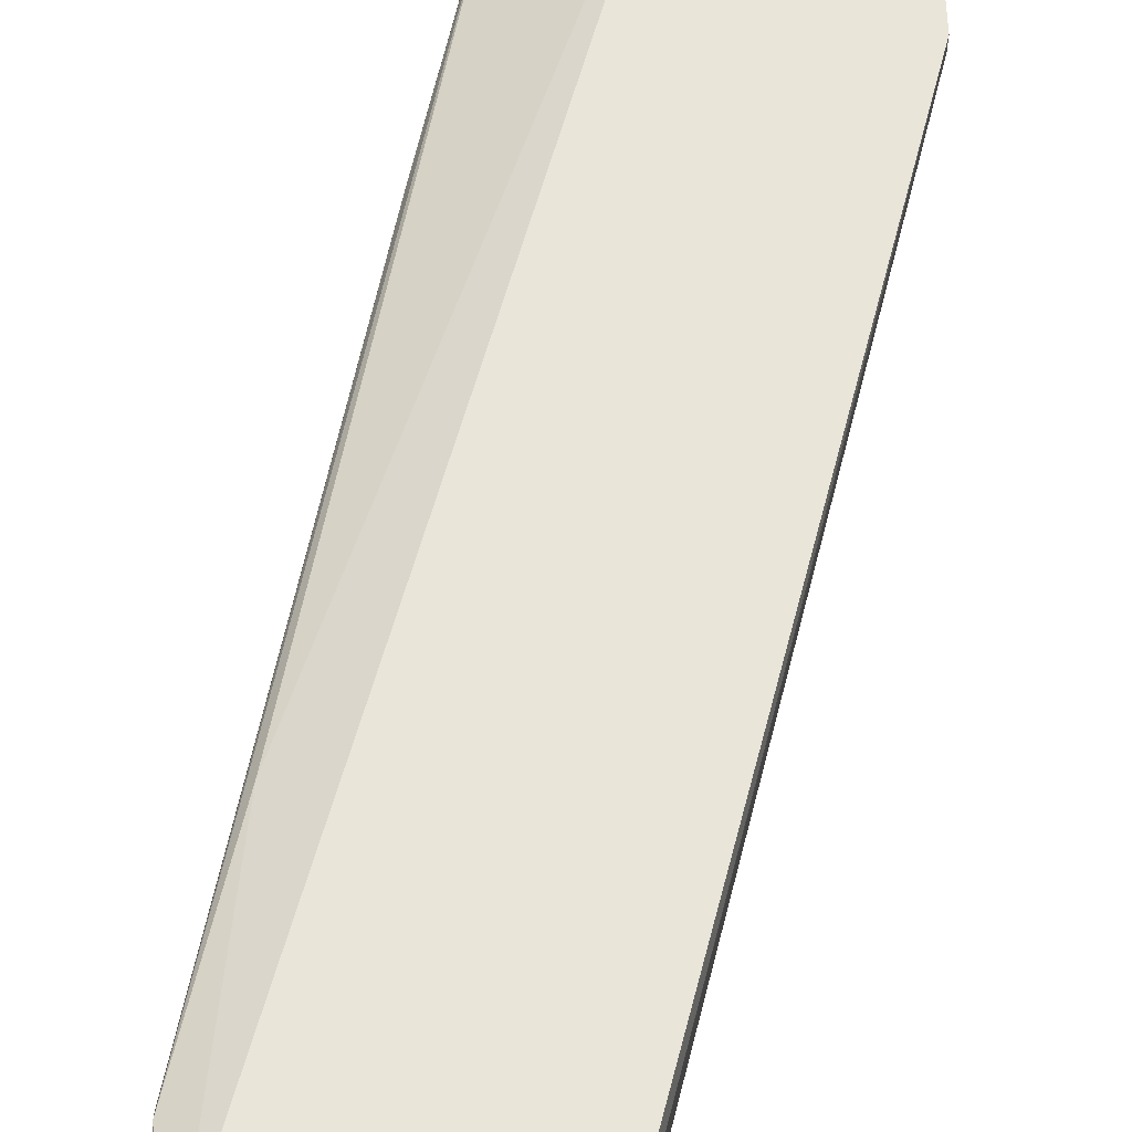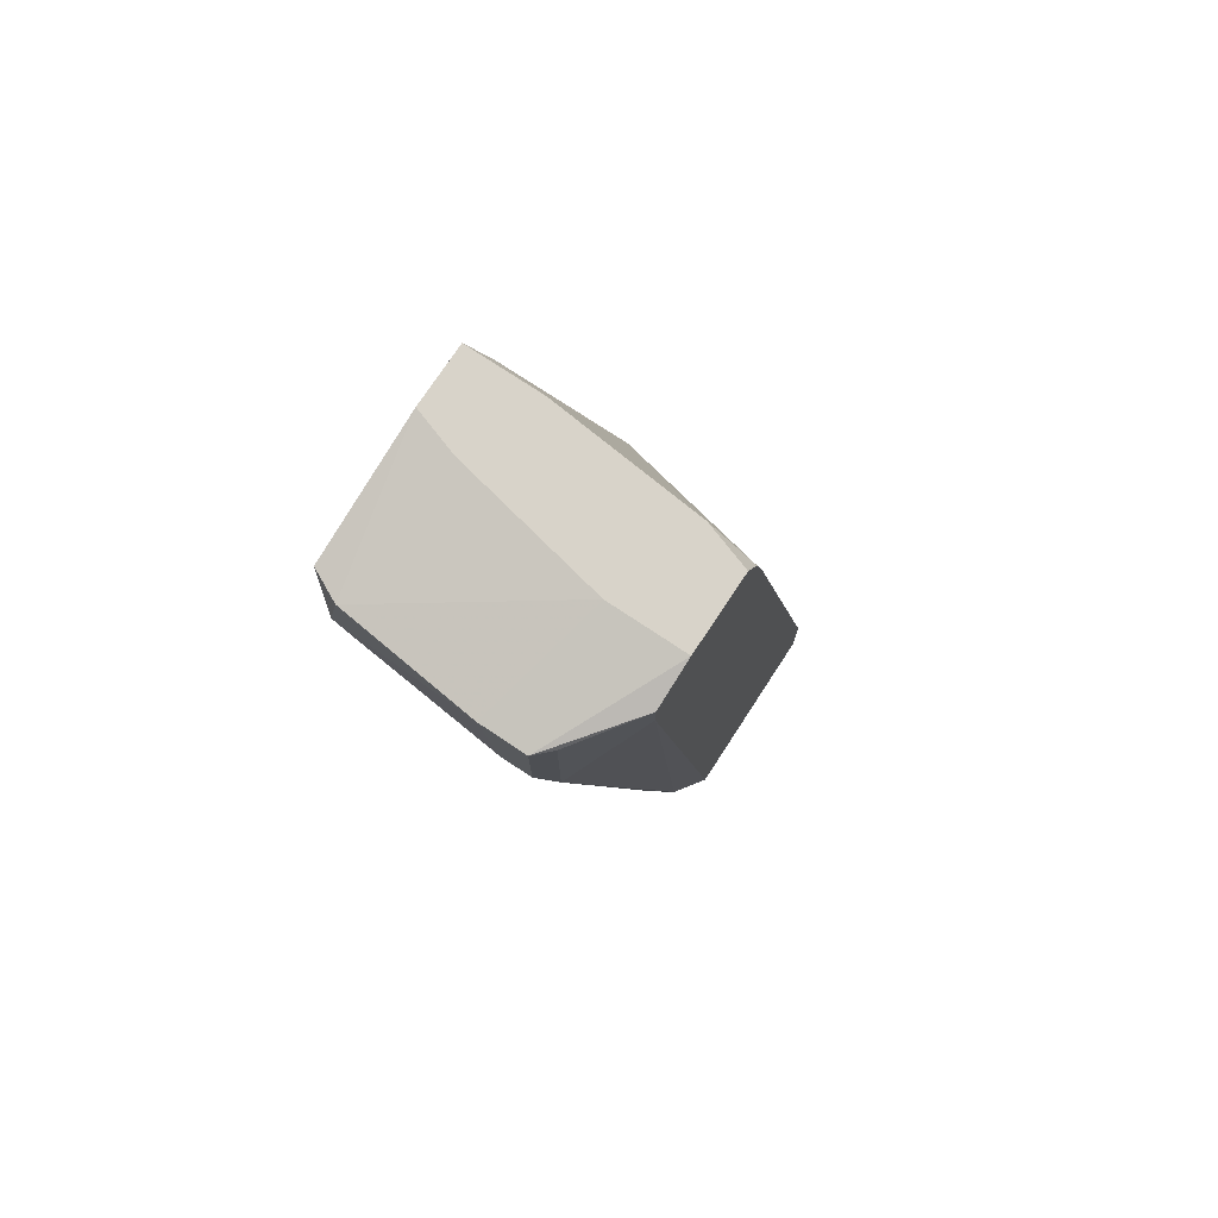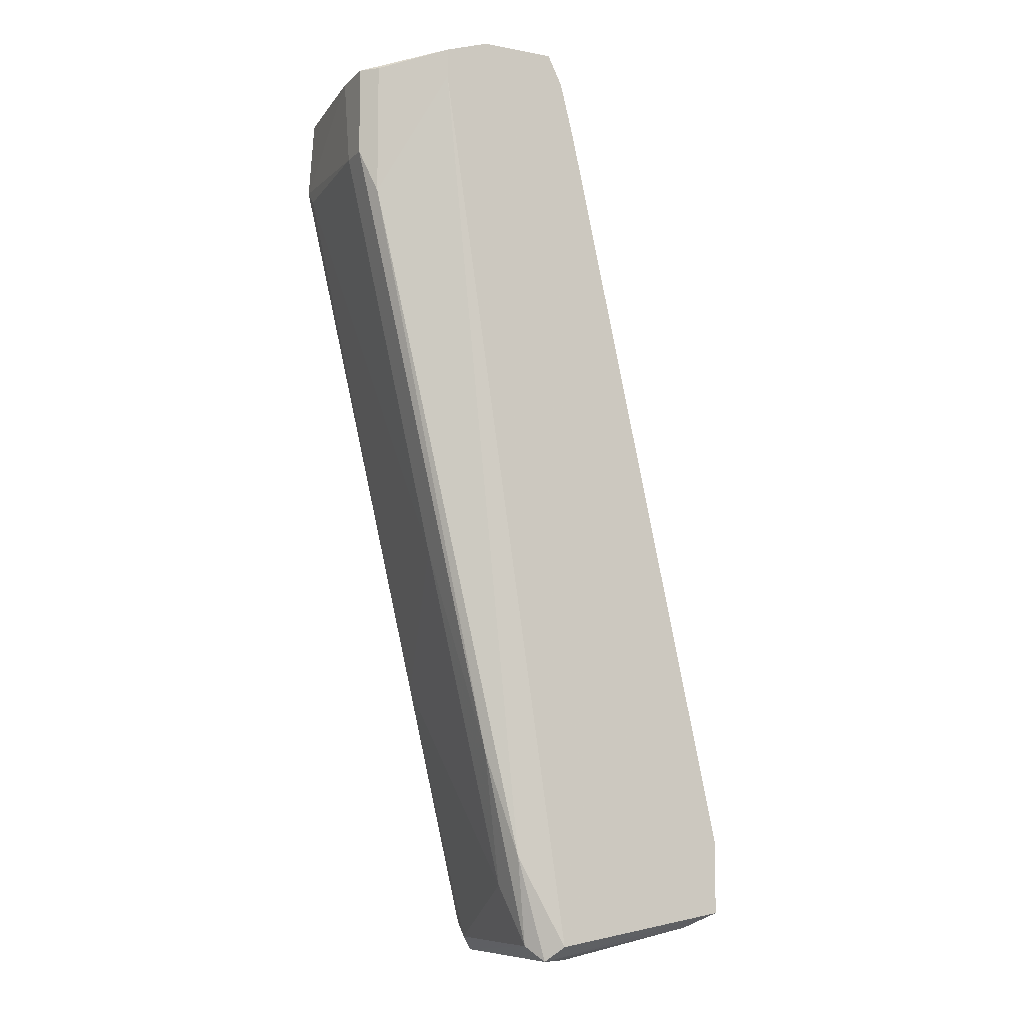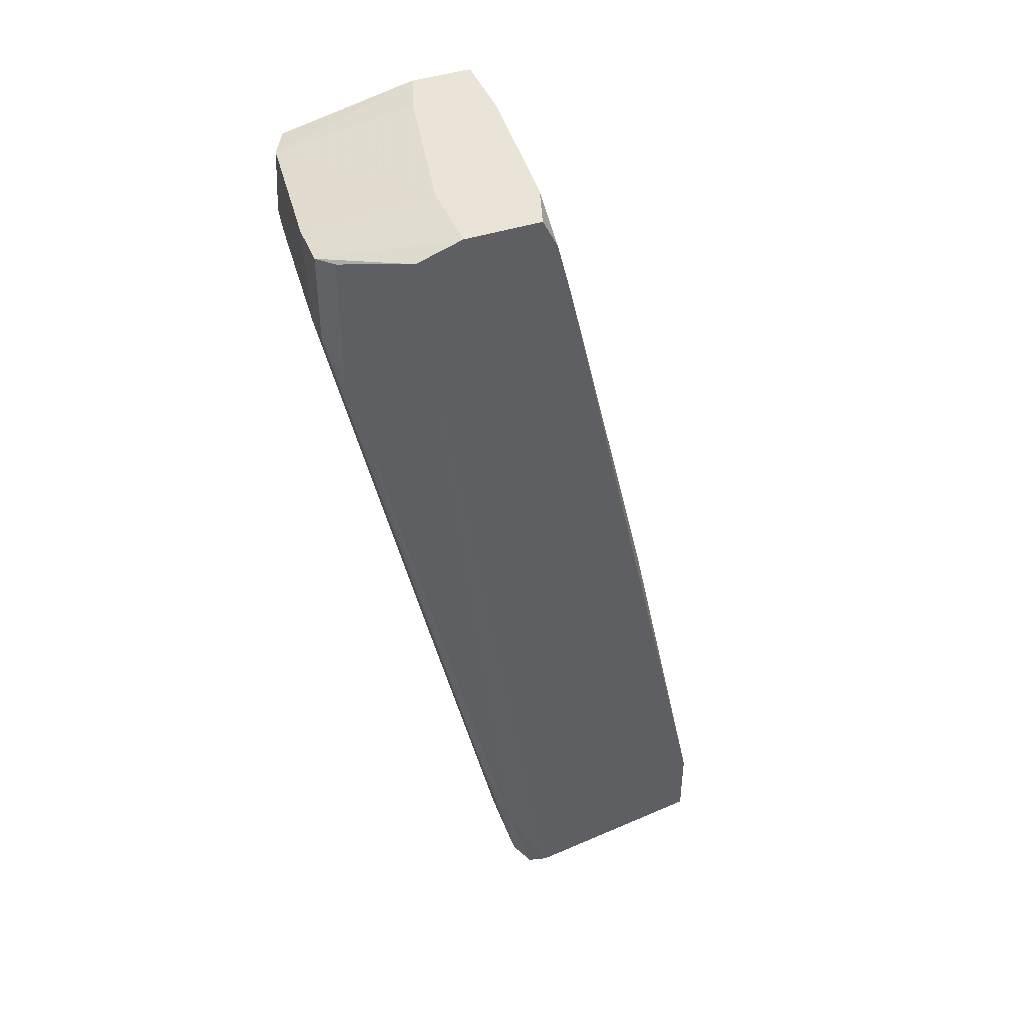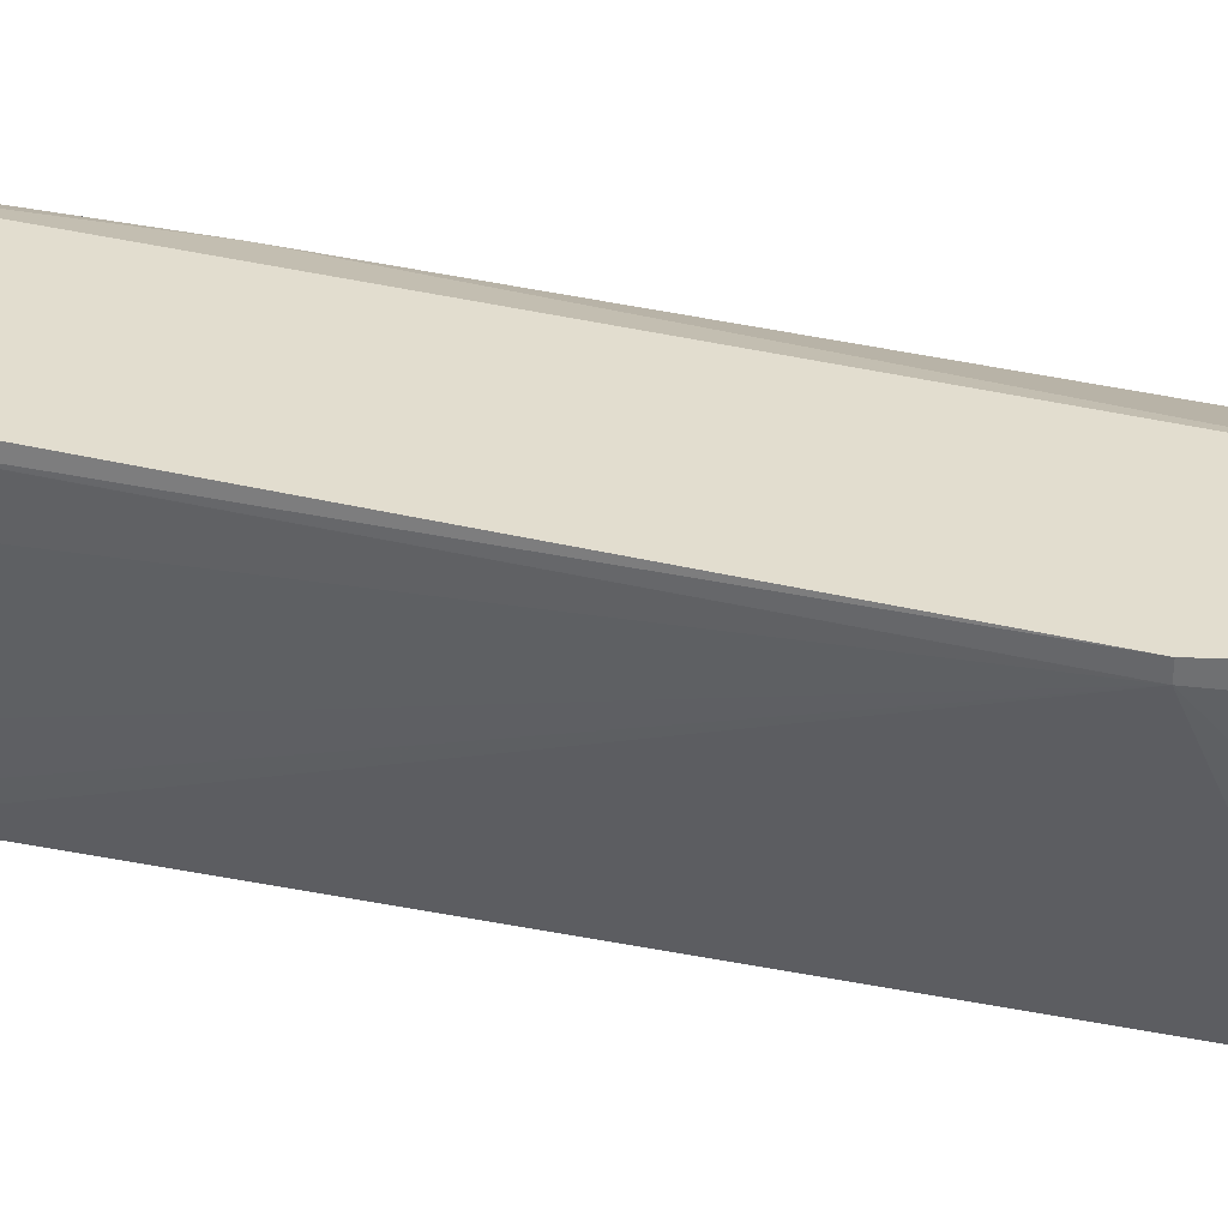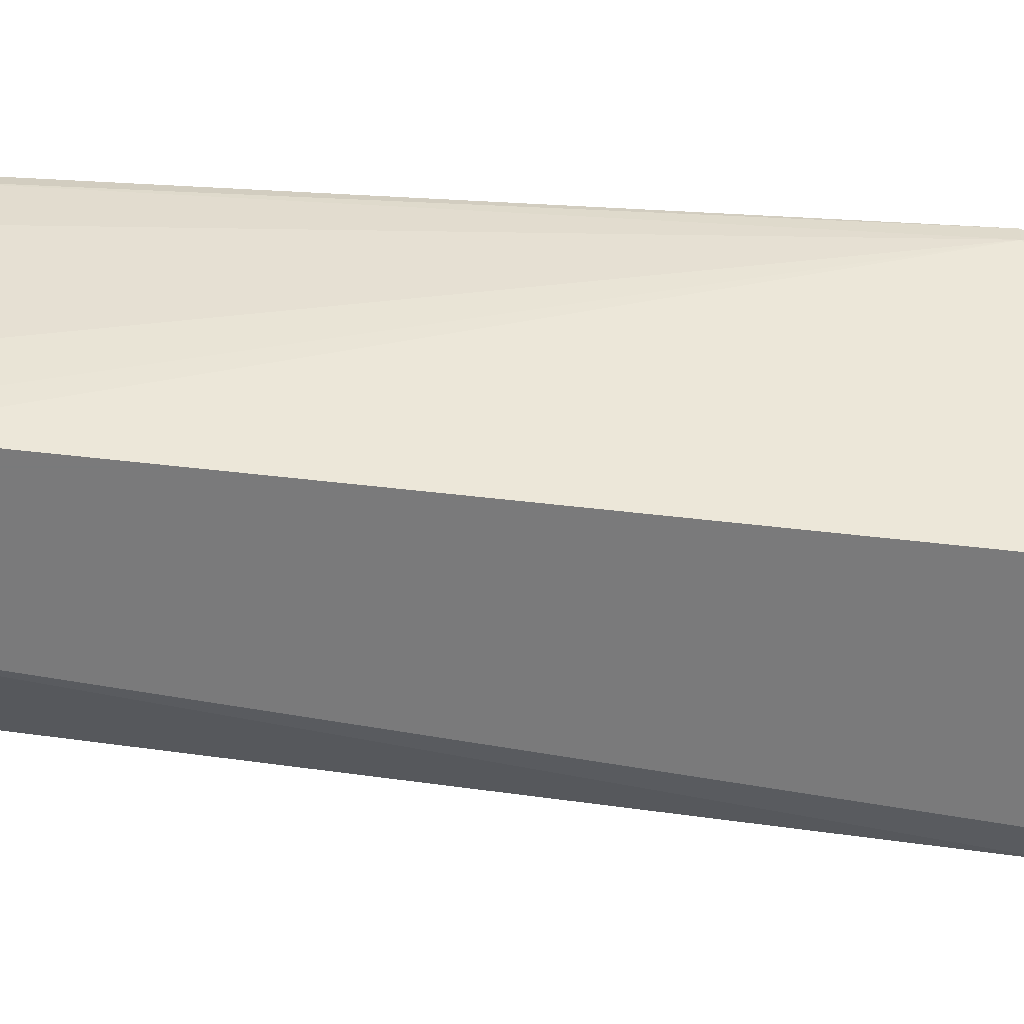
<metadata>
{"format":"obj","ext":"obj","renderer":"f3d","projection":"perspective","resolution":1024,"background":"white","views":[{"elev":58.0,"azim":-1.5,"up":"+Y"},{"elev":75.8,"azim":-56.4,"up":"+Z"},{"elev":-9.3,"azim":-26.3,"up":"+Z"},{"elev":43.3,"azim":-21.0,"up":"+Z"},{"elev":34.8,"azim":92.3,"up":"+Y"},{"elev":-58.1,"azim":70.8,"up":"+Y"}]}
</metadata>
<code>
v -0.004672 -0.009109 -0.03348
v -0.02607 0.007428 0.02488
v -0.001756 0.005481 -0.03348
v -0.001756 -0.007164 -0.03251
v -0.01537 -0.01008 0.02683
v -0.01537 0.004509 -0.03348
v -0.01537 -0.009109 -0.03543
v -0.01537 0.003535 -0.03446
v -0.01926 0.004509 -0.01695
v -0.01926 -0.008134 -0.0218
v -0.02315 -0.01008 0.02391
v -0.02315 -0.01008 0.02585
v -0.01343 0.002563 0.02683
v -0.01343 -0.01008 0.02099
v -0.01343 0.007428 0.02683
v -0.01343 -0.008134 -0.03543
v -0.02704 0.005481 0.01904
v -0.02704 0.005481 0.02488
v -0.02704 0.006454 0.02002
v -0.02704 -0.007164 0.01612
v -0.02704 -0.007164 0.02488
v -0.002728 -0.01008 -0.03251
v -0.002728 -0.01008 -0.02764
v -0.01634 -0.008134 -0.03446
v -0.02023 -0.005217 0.02683
v -0.02023 -0.01008 0.02683
v -0.02412 0.006454 0.008344
v 0.000191 0.005481 -0.03251
v 0.000191 0.006454 -0.02083
v 0.000191 0.007428 -0.03251
v 0.000191 0.007428 -0.02083
v -0.01149 0.004509 -0.03543
v -0.01731 0.007428 0.02683
v -0.01731 -0.009109 -0.02862
v -0.01731 -0.006188 -0.03056
v -0.0144 -0.01008 -0.03446
v -0.0144 -0.01008 0.02488
v -0.0144 0.004509 -0.03543
v -0.0144 -0.007164 0.02683
v -0.01829 0.004509 0.02683
v -0.02802 -0.003271 0.02488
v -0.02802 -0.004243 0.01904
v -0.02802 -0.006188 0.01904
v -0.02802 -0.006188 0.02488
v -0.008566 0.007428 -0.03446
v -0.02218 -0.005217 -0.00819
v -0.01246 0.006454 0.02391
f 18 40 33
f 2 31 45
f 31 2 15
f 22 37 12
f 31 29 30
f 45 31 30
f 37 22 23
f 6 9 19
f 7 22 36
f 22 12 36
f 12 21 20
f 13 15 26
f 12 37 26
f 29 13 39
f 37 29 39
f 13 26 39
f 19 42 41
f 29 23 4
f 23 22 4
f 22 7 1
f 4 22 1
f 26 15 40
f 2 45 27
f 45 6 27
f 19 2 27
f 6 19 27
f 45 30 3
f 32 45 3
f 4 1 3
f 7 36 34
f 20 10 34
f 6 45 38
f 32 7 38
f 45 32 38
f 29 37 14
f 23 29 14
f 37 23 14
f 10 35 24
f 7 34 24
f 34 10 24
f 38 7 24
f 7 32 16
f 1 7 16
f 32 3 16
f 3 1 16
f 36 12 11
f 12 20 11
f 34 36 11
f 20 34 11
f 42 10 43
f 10 20 43
f 20 21 43
f 41 42 43
f 2 19 18
f 19 41 18
f 30 29 28
f 29 4 28
f 3 30 28
f 4 3 28
f 19 9 17
f 42 19 17
f 9 6 8
f 35 9 8
f 6 38 8
f 24 35 8
f 38 24 8
f 29 31 47
f 13 29 47
f 31 15 47
f 15 13 47
f 10 42 46
f 9 35 46
f 35 10 46
f 17 9 46
f 42 17 46
f 41 26 25
f 26 40 25
f 18 41 25
f 40 18 25
f 26 37 5
f 37 39 5
f 39 26 5
f 21 12 44
f 12 26 44
f 26 41 44
f 43 21 44
f 41 43 44
f 15 2 33
f 40 15 33
f 2 18 33

</code>
